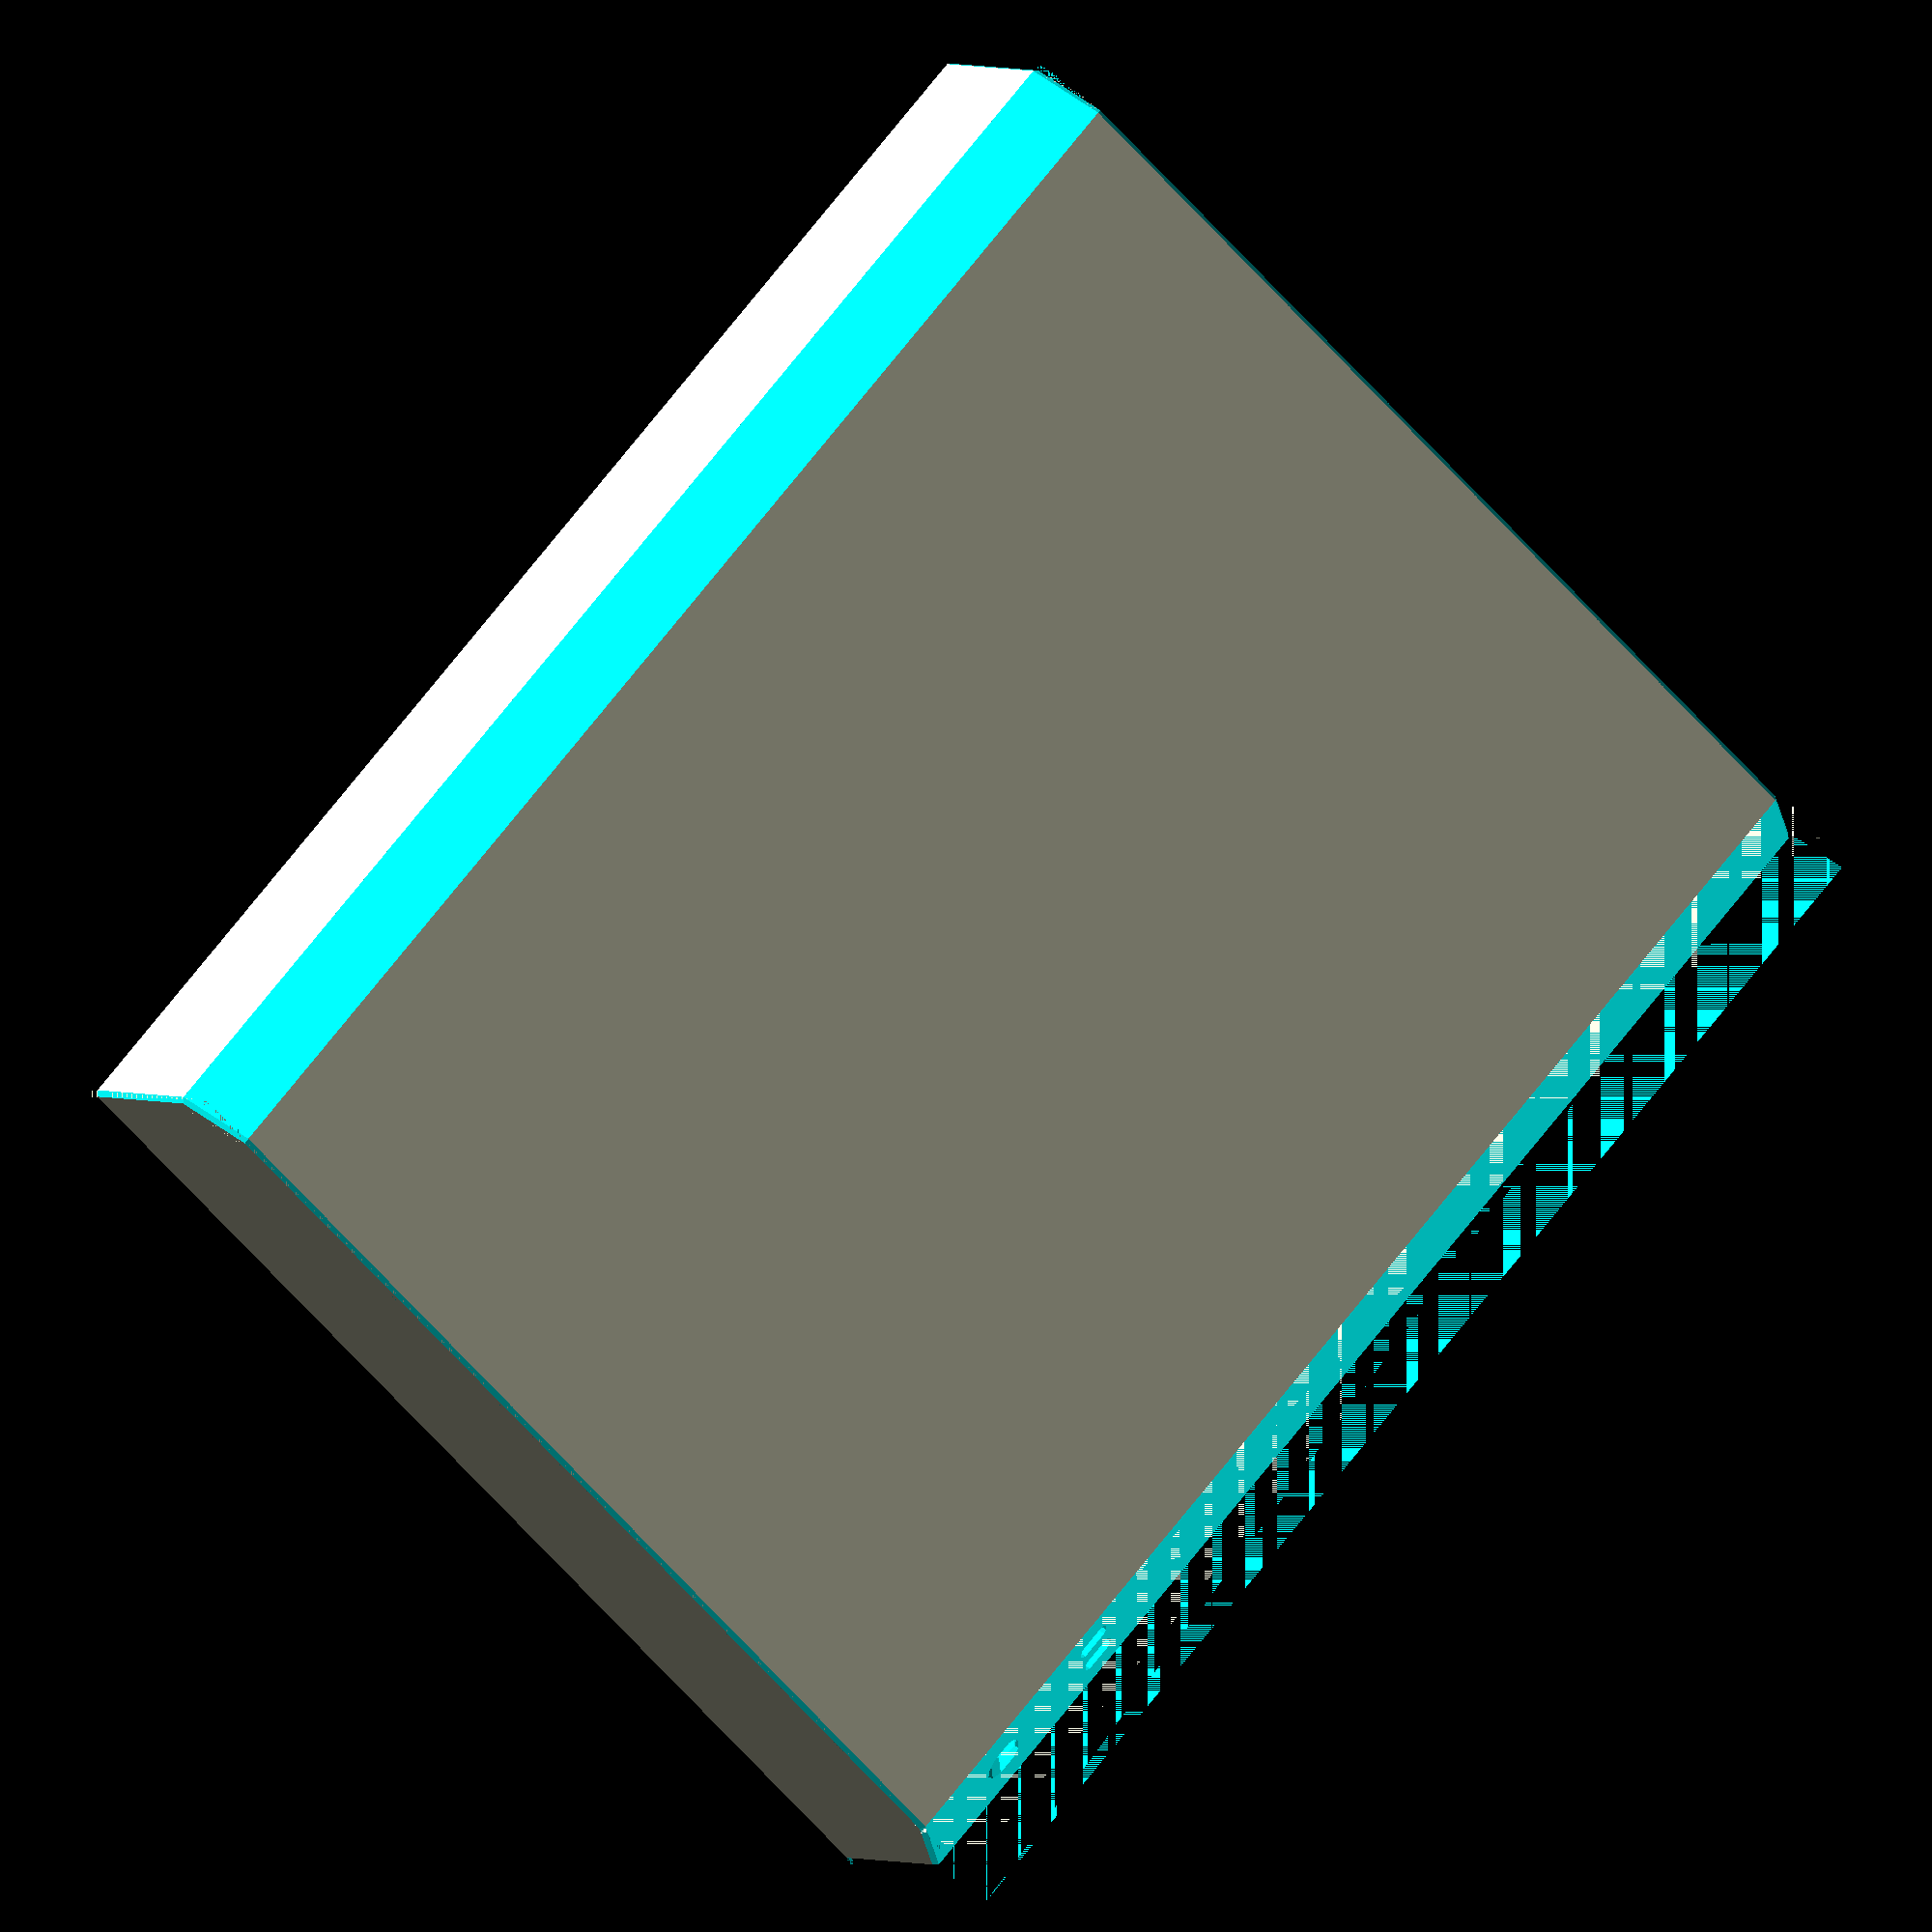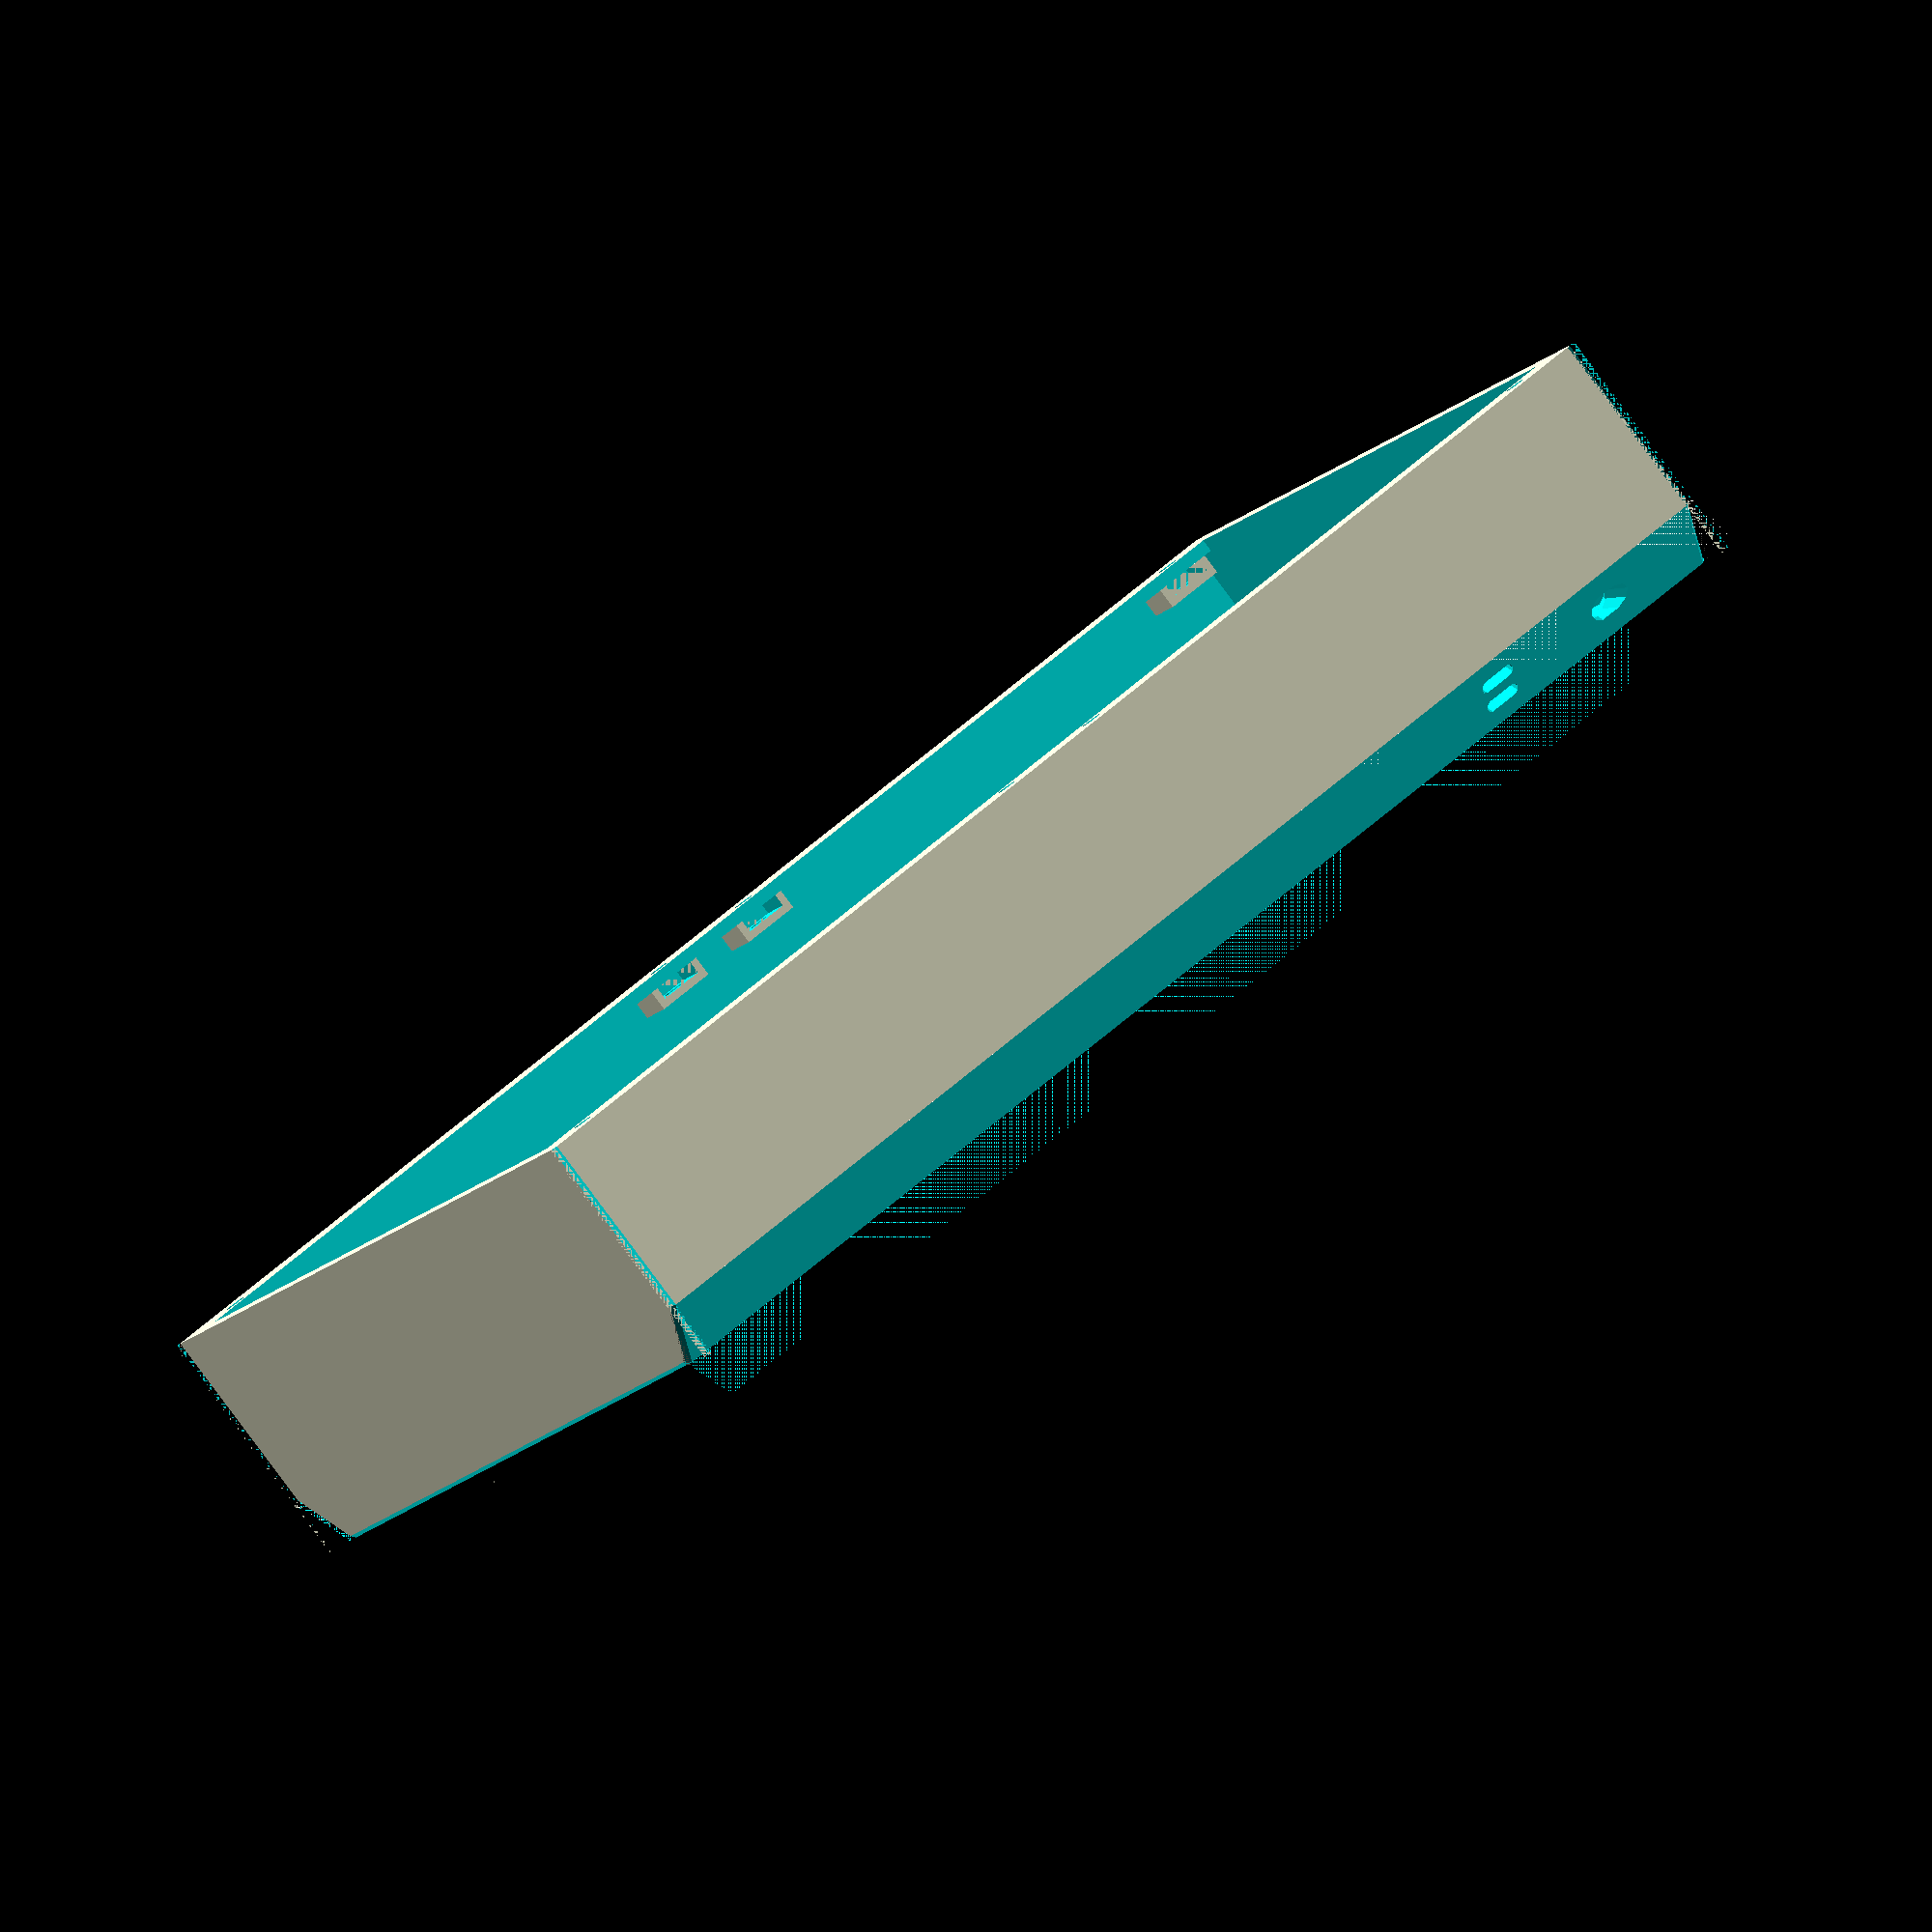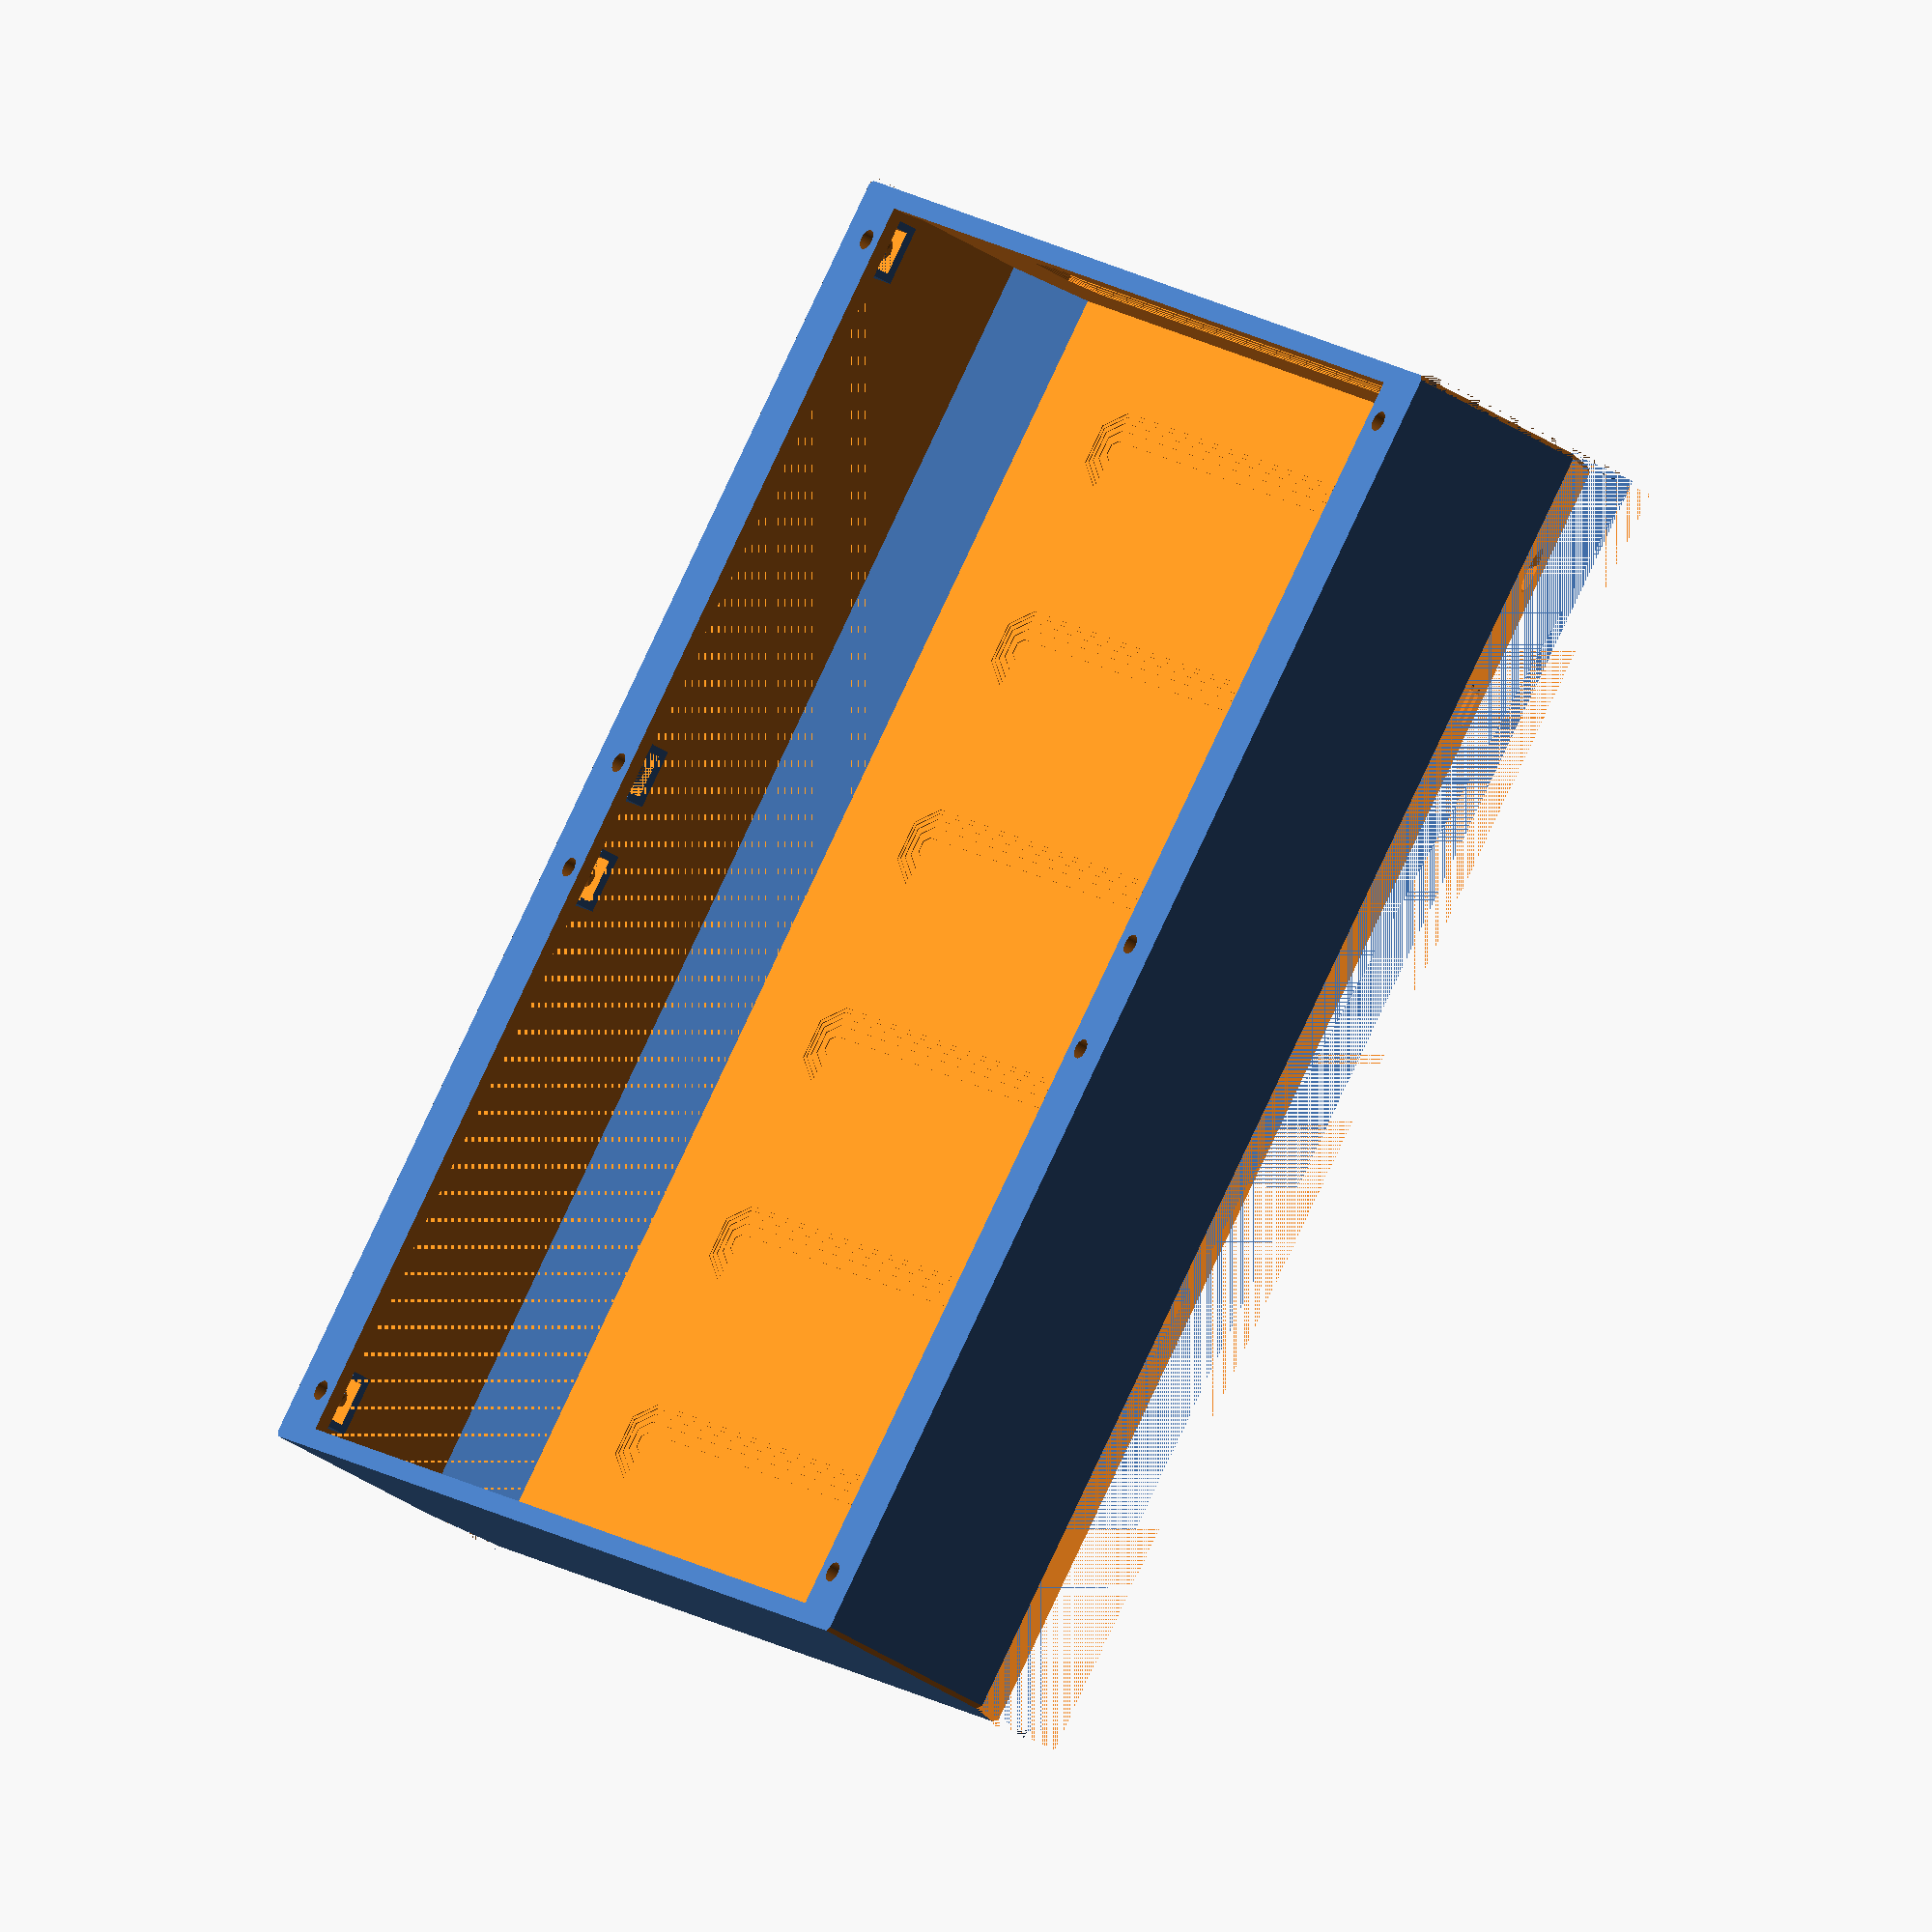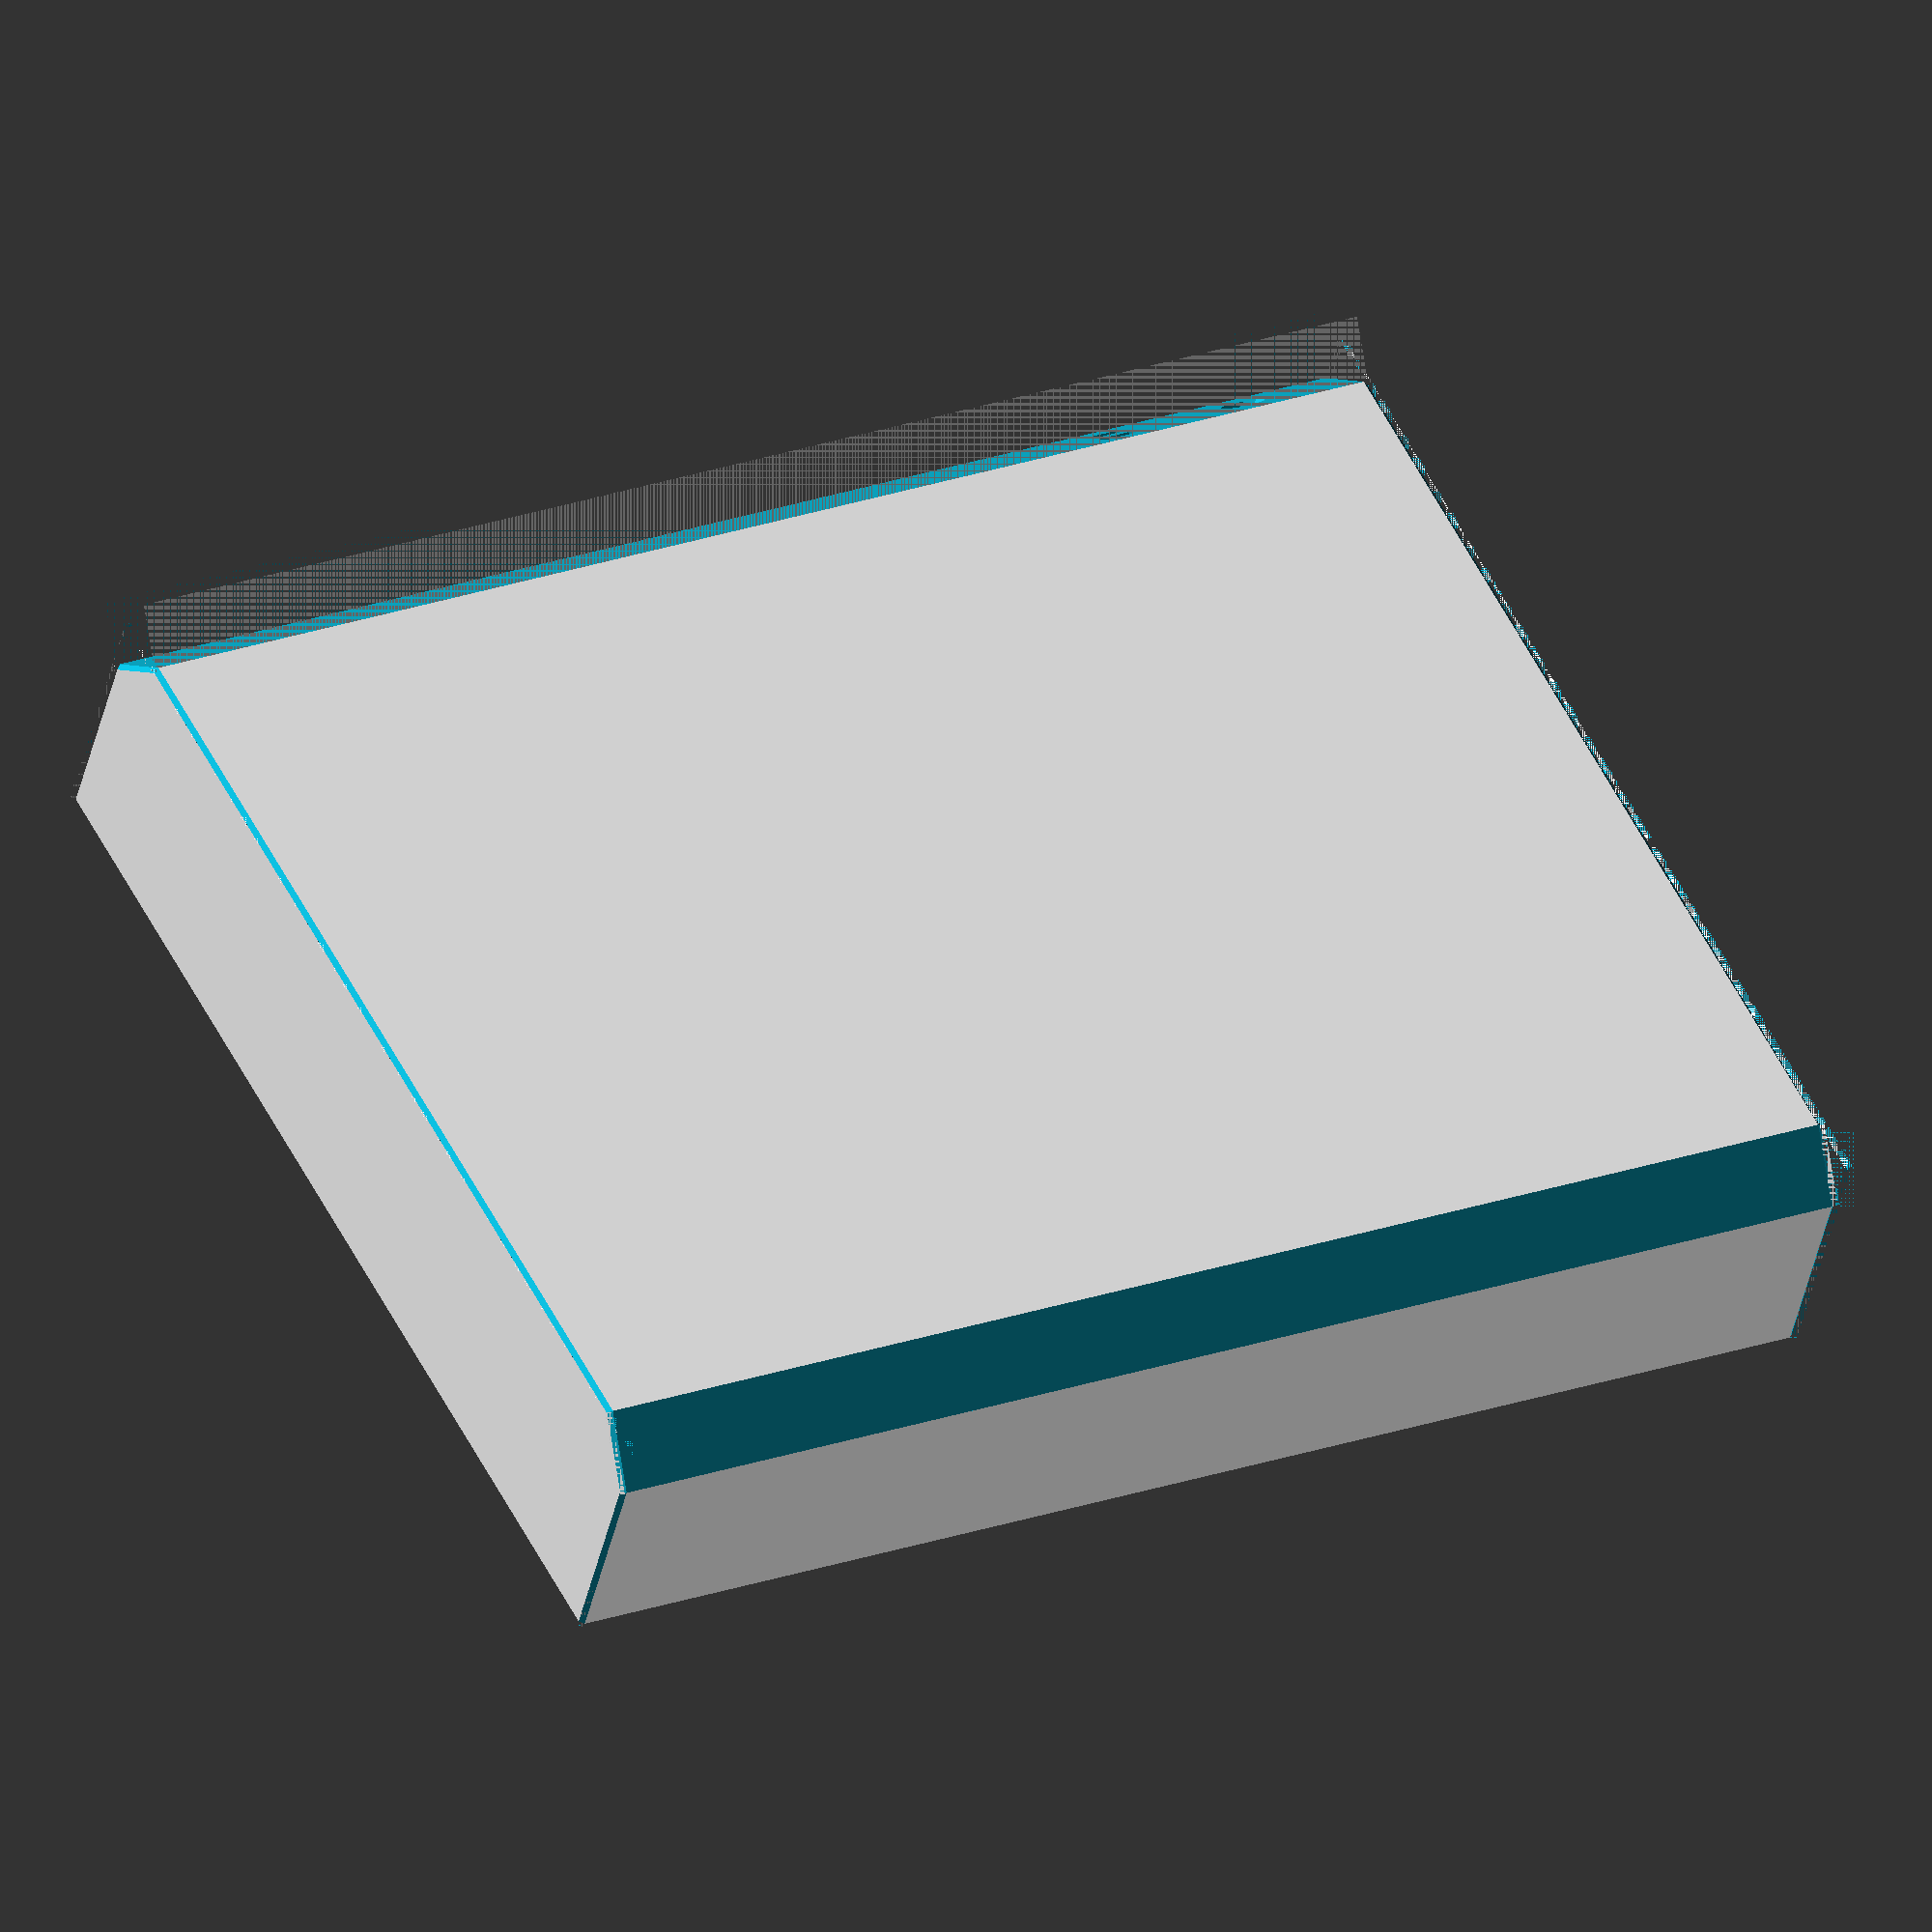
<openscad>
$fn = 48;

in = 25.4;
wall = 2;
rail = [3, 10];
dh = [9, 6.5];

ps = [4.25 * in, 7 * in];
mc = 2;
s = [ps.x * mc, ps.y, 40];

dx = 0.01;
m3 = 3.2;

module nut_mount(wall=1.2) {
	sns = [7, 7, 2];
	
	difference() {
		translate([-sns.x / 2 - wall, -sns.y / 2, -sns.z - wall])
		cube([sns.x + wall * 2, sns.y + wall, sns.z + wall + dx]);
		
		translate([-sns.x / 2 - dx, -sns.y / 2 - dx, dx - sns.z])
		cube(sns);
	
		translate([0, 0, -sns.z - wall - dx])
		cylinder(h = sns.z + wall * 2 + dx * 2, r = m3 / 2);
	}
}

module box(s) {
	difference() {
		cube(s);
		
		translate([wall, wall, wall])
		cube([s.x - wall * 2, s.y - wall * 2, s.z - wall * 2]);
		
		translate([rail.x, rail.y, s.z - wall - dx])
		cube([s.x - rail.x * 2, s.y - rail.y * 2, wall + dx * 2]);
		
		for(i = [0: mc - 1]) {
			translate([(i + 1) * ps.x - dh.x, ps.y - dh.y, s.z - wall - dx])
			cylinder(h = wall + dx * 2, r = m3 / 2);
			
			translate([i * ps.x + dh.x, ps.y - dh.y, s.z - wall - dx])
			cylinder(h = wall + dx * 2, r = m3 / 2);
			
			translate([(i + 1) * ps.x - dh.x, dh.y, s.z - wall - dx])
			cylinder(h = wall + dx * 2, r = m3 / 2);
			
			translate([i * ps.x + dh.x, dh.y, s.z - wall - dx])
			cylinder(h = wall + dx * 2, r = m3 / 2);
		}
	}
	
	for(i = [0: mc - 1]) {
		translate([(i + 1) * ps.x - dh.x, ps.y - dh.y, s.z - wall - dx])
		nut_mount();
		
		translate([i * ps.x + dh.x, ps.y - dh.y, s.z - wall - dx])
		nut_mount();
		
		translate([(i + 1) * ps.x - dh.x, dh.y, s.z - wall - dx])
		rotate(180)
		nut_mount();
		
		translate([i * ps.x + dh.x, dh.y, s.z - wall - dx])
		rotate(180)
		nut_mount();
	}
}

module hul(offset) {
	hull() {
		children();
		translate(offset) children();
	}
}

module ul() {
	difference() {
		children();
		
		cnt = 6;
		for(x=[0: 5])
		for(z=[0: cnt - 1])
		translate([
			x * s.x * 3 / 19 + s.x * 2 / 19,
			s.y * 5 / 24,
			wall + dx - (z + 1) * (wall - 1.2) / cnt
		])
		hul([0, s.y * 7 / 12, 0])
		rotate([0, 0, 180 - 180 * x])
		linear_extrude((wall - 1.2) / cnt + dx)
		circle(s.z / 5 - exp(0.5 + 2 * z / cnt), $fn=6);
		
		for(x=[0: 1])
		for(z=[0: cnt - 1])
		translate([
			wall + x * (s.x - wall * 2) - (1 - x * 2) * (z + 1) * (wall - 1.2) / cnt,
			s.y * 5 / 24,
			wall + s.z / 2
		])
		rotate([0, 90 - 180 * x, 0])
		hul([0, s.y * 7 / 12, 0])
		rotate([0, 0, 180 - 180 * x])
		linear_extrude((wall - 1.2) / cnt + dx)
		circle(s.z / 5 - exp(0.5 + 2 * z / cnt), $fn=6);
	}
}

module cut(c, r, t, dt = [0, 0, 0], rr=[0,0,0]) {
	difference() {
		
		union() {
			children();
			
			translate(t)
			rotate(rr)
			rotate(r)
			cube(c);
		}

		translate(dt)
		translate(t)
		rotate(rr)
		rotate(r)
		translate([-dx, -dx, -dx])
		cube([c.x + dx * 2, c.y + dx * 2, c.z + dx * 2]);
	}
}

module hole() {
	difference() {
		children();
		
		translate([20, s.y - 3.5, 3.5])
		rotate([45])
		cylinder(d=5, h=6, $fn=10);
		
		translate([20 - 3.8, s.y - 3, 3])
		rotate([0, -90, 180])
		rotate([0, 45, 45])
		cylinder(d=5, h=10, $fn=10);
		
		for(x=[0: 1])
		translate([40, s.y - 5 + x * 3, 2 + x * 3])
		rotate([45])
		hul([4, 0])
		cylinder(d=2.4, h=6, $fn=10);
	}
}

module cuts() {
	cut([xs, ss, xs], [0, 45, 0], [-s2 * xs, 0, s2 * ss], rr=[-45, 0, 0])
	cut([xs, ss, xs], [0, 45, 0], [s.x - s2 * xs, 0, s2 * ss], rr=[-45, 0, 0])
	cut([xs, ss, xs], [0, 45, 0], [-s2 * xs, s.y, s2 * ss], rr=[-135, 0, 0])
	cut([xs, ss, xs], [0, 45, 0], [s.x - s2 * xs, s.y, s2 * ss], rr=[-135, 0, 0])
	
	cut([xs, s.y, xs], [0, 45, 0], [-s2 * xs, 0, 0])
	cut([xs, s.y, xs], [0, 45, 0], [s.x - s2 * xs, 0, 0])
	
	cut([xs, xs, s.z], [0, 0, -45], [-s2 * xs, 0, 0], [0, 0, 0])
	cut([xs, xs, s.z], [0, 0, -45], [s.x + -s2 * xs, 0, 0], [0, 0, 0])
	cut([xs, xs, s.z], [0, 0, -45], [s.x + -s2 * xs, s.y, 0], [0, 0, 0])
	cut([xs, xs, s.z], [0, 0, -45], [-s2 * xs, s.y, 0], [0, 0, 0])

	cut([s.x, ss, ss], [45, 0, 0], [0, s.y - 2, 2 - s2 * ss], [0, 2, -2])
	cut([s.x, ss, ss], [45, 0, 0], [0, 2, 2 - s2 * ss], [0, -2, -2])

	children();
}

s2 = sqrt(2) / 2;
ss = 13;
xs = 1;

translate([-s.x / 2, -s.y / 2])
hole()
ul()
cuts()
box(s);

</openscad>
<views>
elev=177.8 azim=47.0 roll=25.7 proj=o view=wireframe
elev=85.4 azim=155.9 roll=36.8 proj=o view=wireframe
elev=38.0 azim=131.6 roll=49.9 proj=o view=solid
elev=42.4 azim=26.9 roll=167.8 proj=o view=wireframe
</views>
